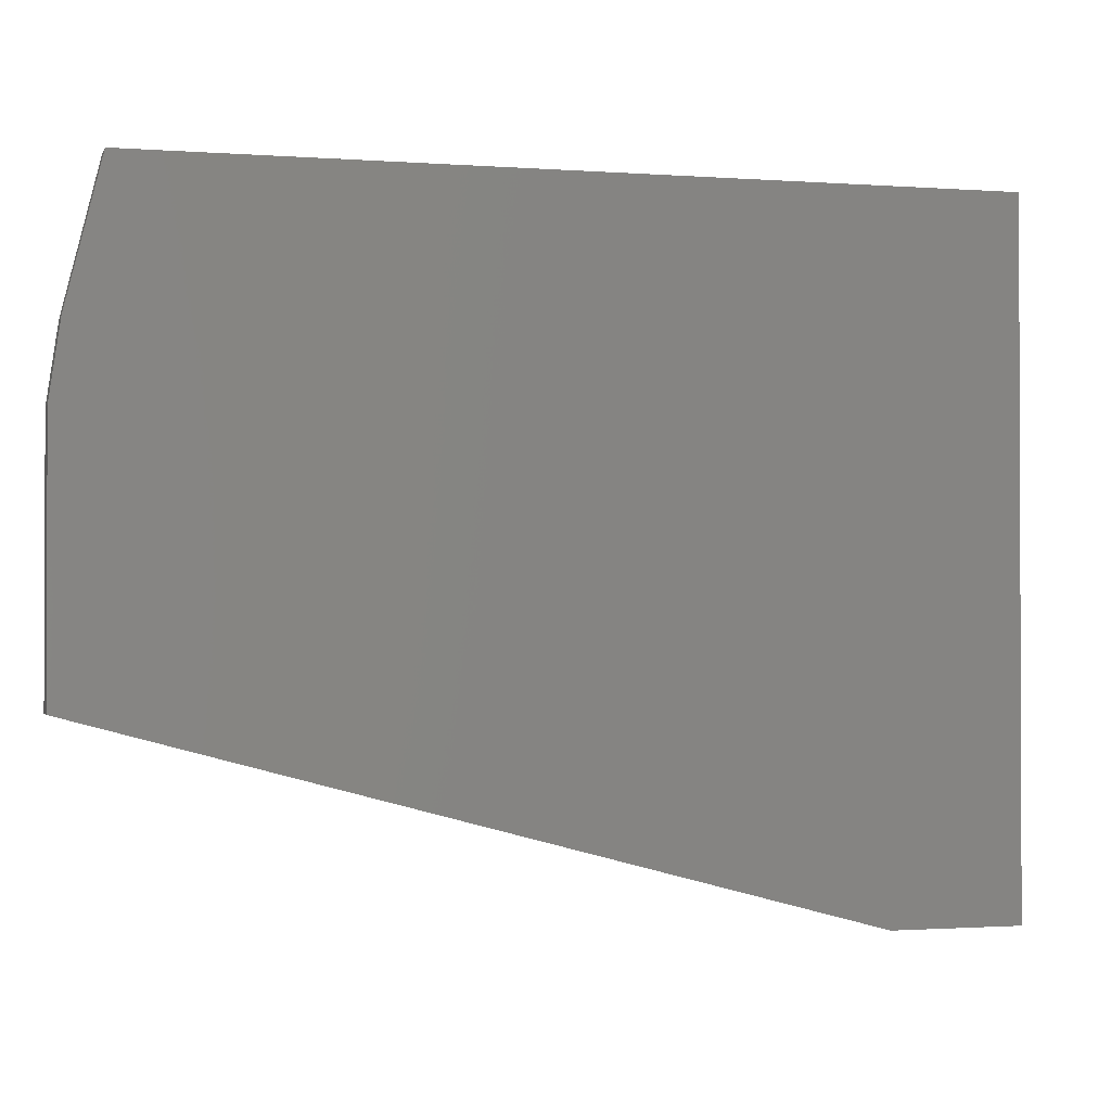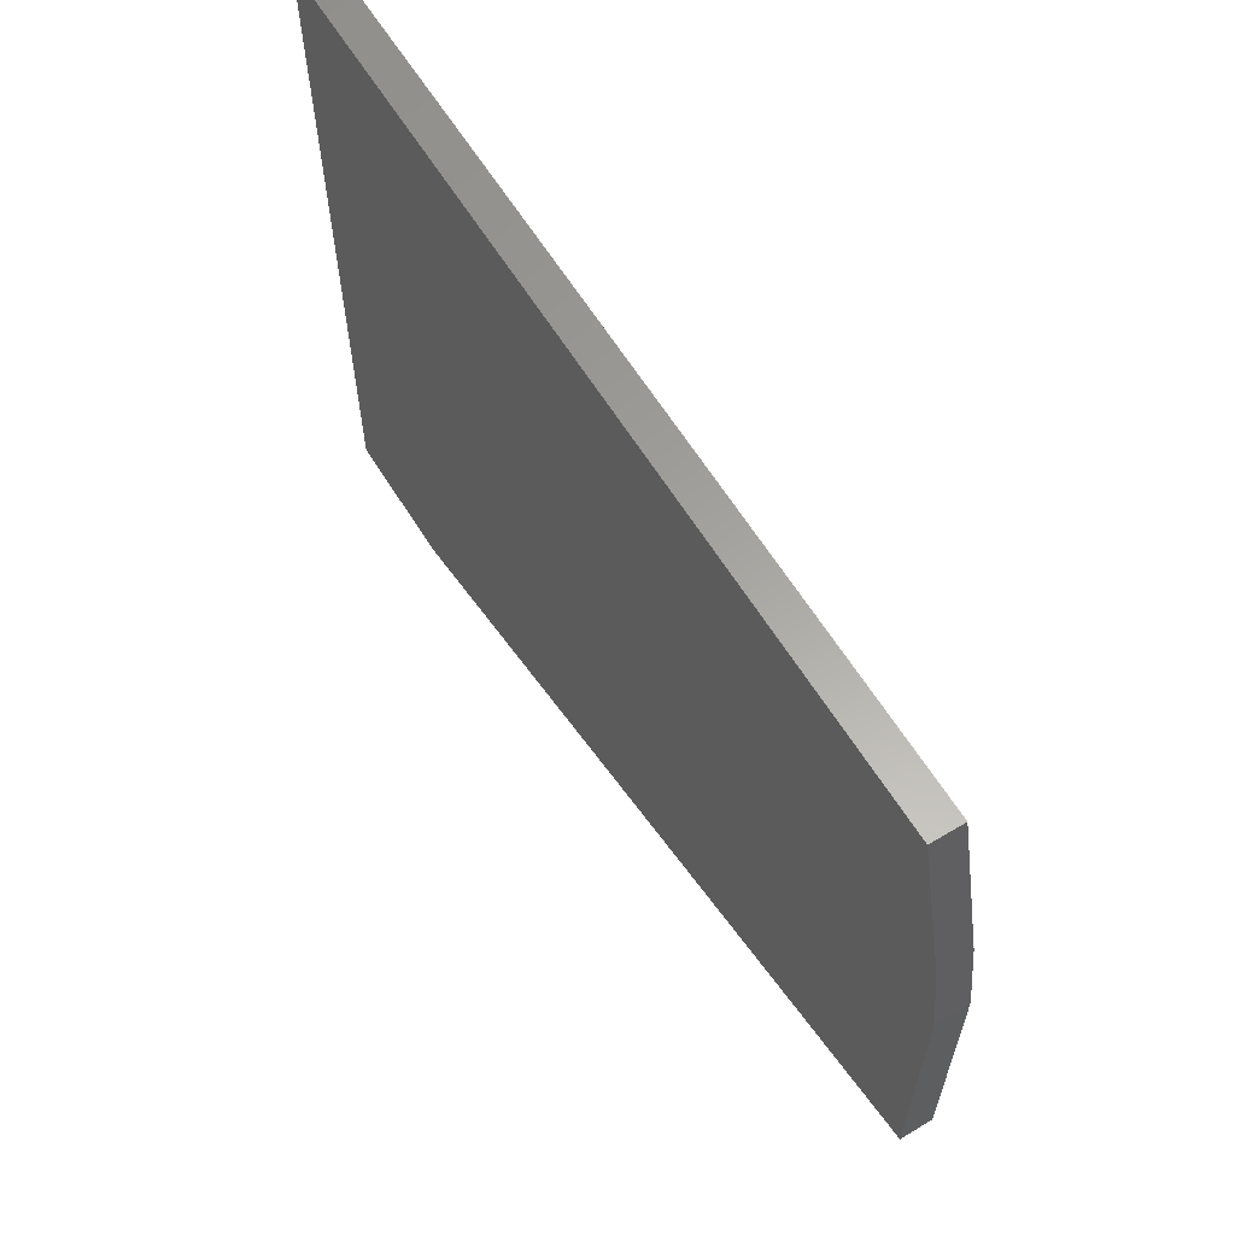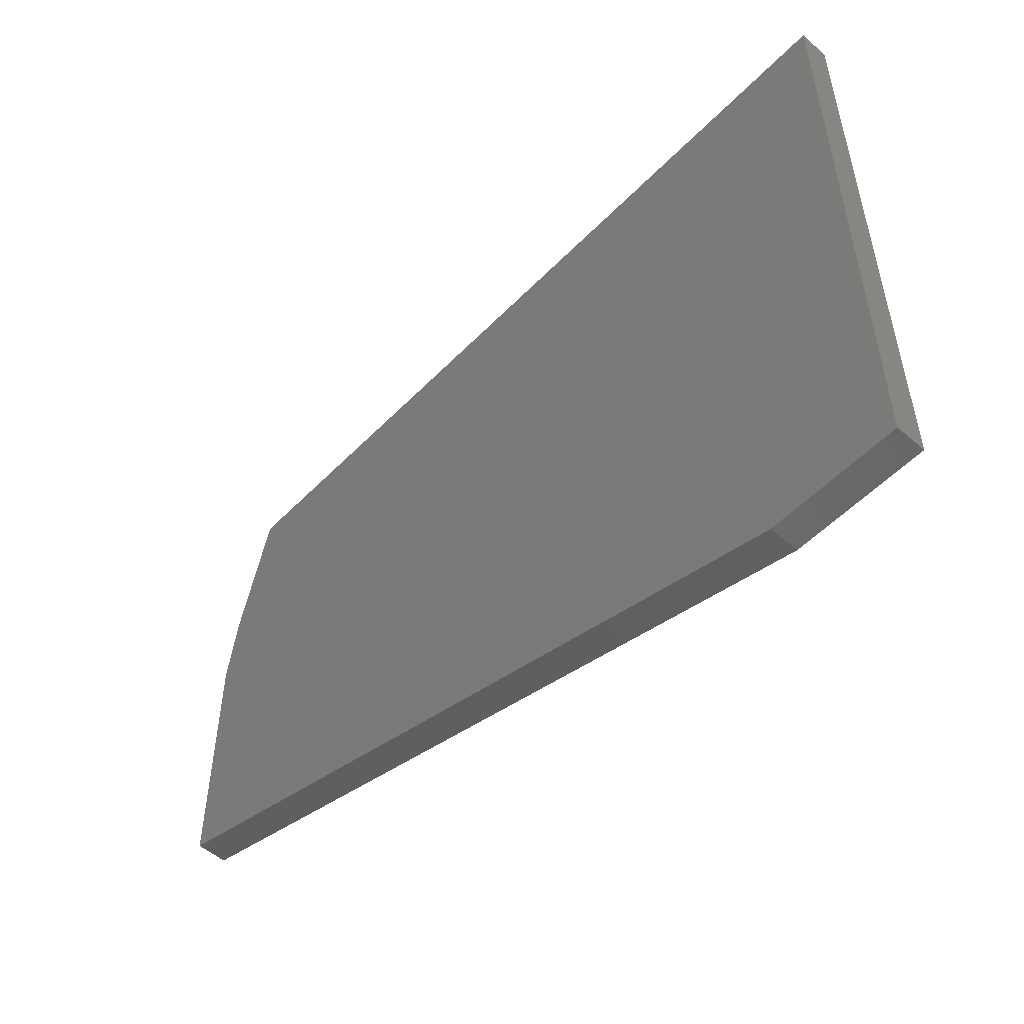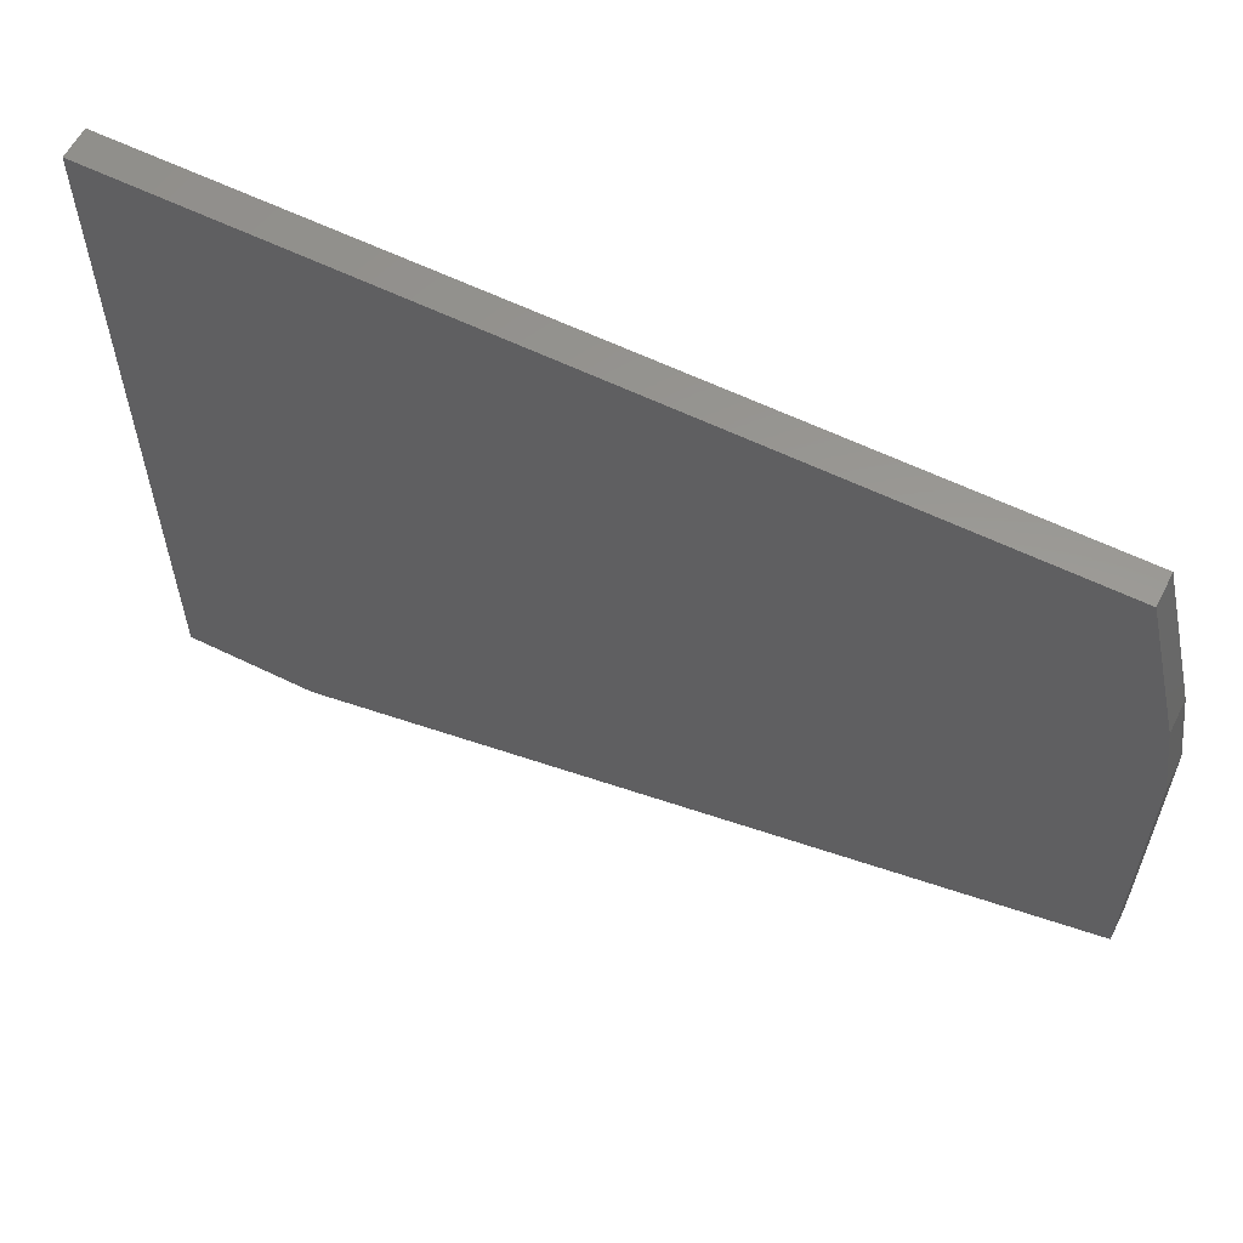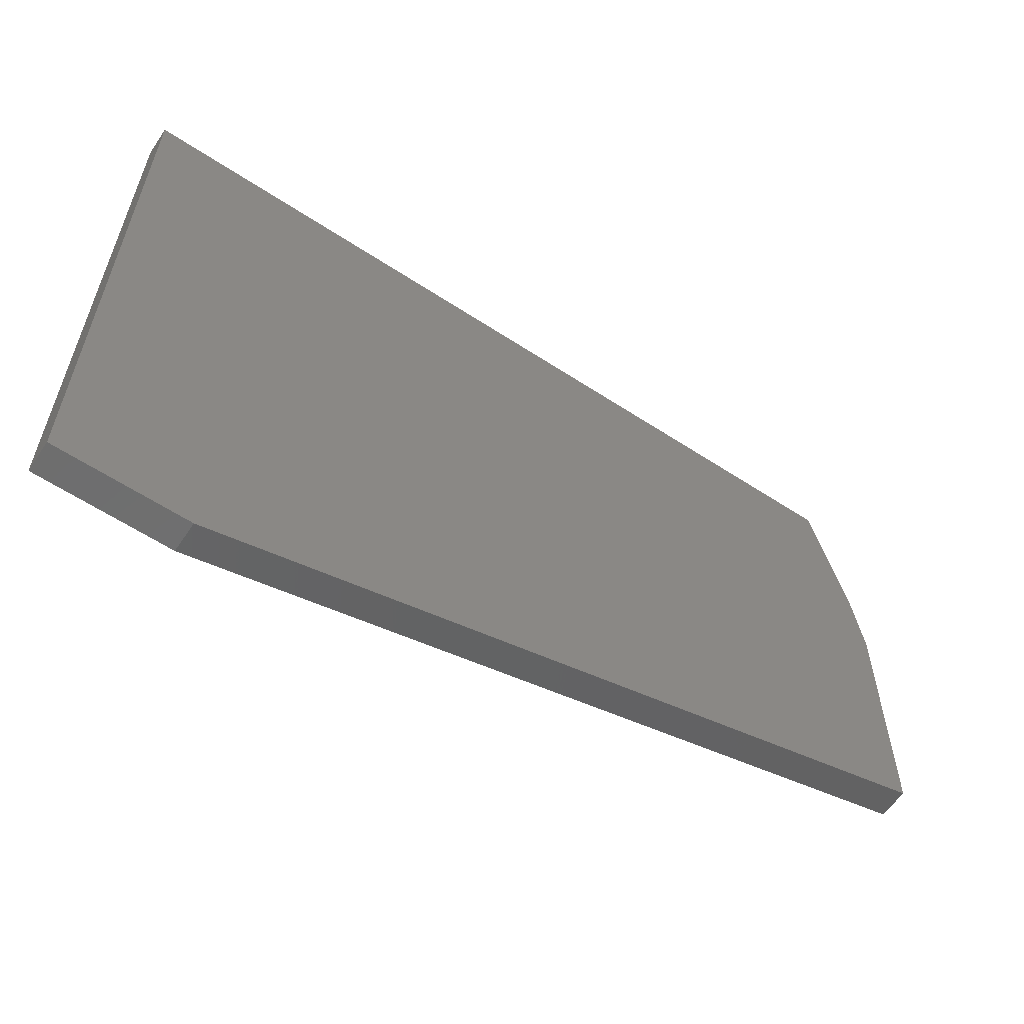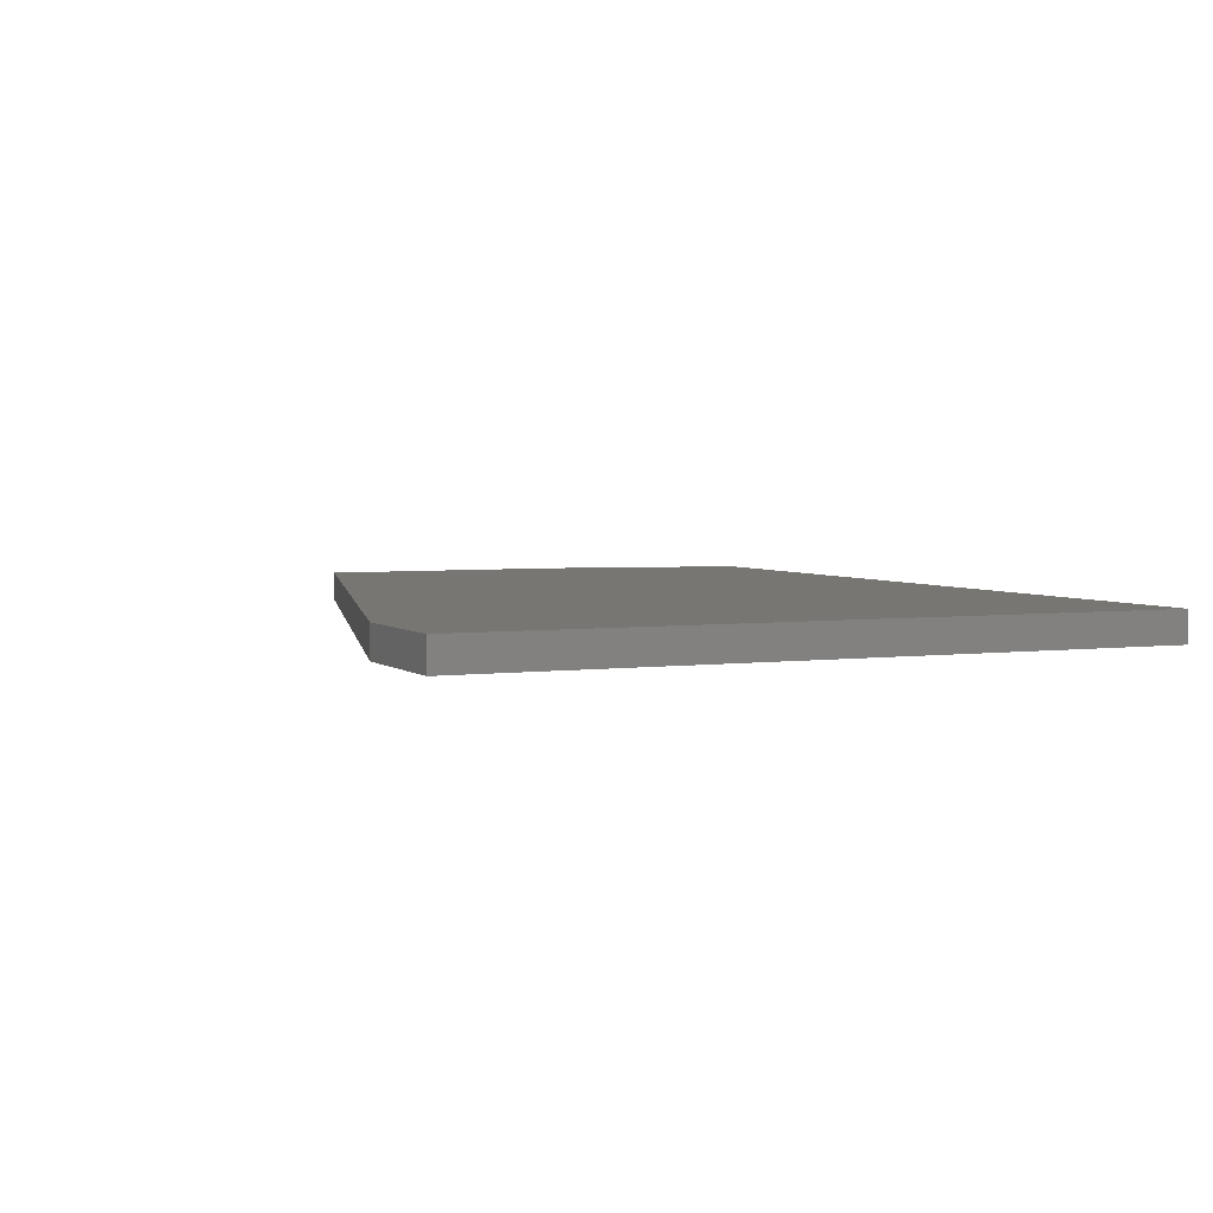
<metadata>
{"format":"stl","ext":"stl","renderer":"f3d","projection":"perspective","resolution":1024,"background":"white","views":[{"elev":-1.2,"azim":-15.3,"up":"+Y"},{"elev":61.6,"azim":-121.5,"up":"+Y"},{"elev":-53.0,"azim":47.3,"up":"+Y"},{"elev":59.2,"azim":-153.2,"up":"+Y"},{"elev":-59.9,"azim":146.1,"up":"+Y"},{"elev":3.7,"azim":65.9,"up":"+Z"}]}
</metadata>
<code>
# stl→obj: 18 verts, 32 faces
v -0.2969 0.2276 0.01562
v -0.7262 0.2276 0.01562
v -0.2969 0.06546 0.01562
v -0.7443 0.155 0.01562
v -0.75 0.1166 0.01562
v -0.2969 -0.01562 0.01562
v -0.75 -0.01562 0.01562
v -0.2969 -0.1206 0.01562
v -0.3637 -0.1206 0.01562
v -0.75 0.1166 0
v -0.7443 0.155 0
v -0.2969 0.06546 0
v -0.7262 0.2276 0
v -0.2969 0.2276 0
v -0.2969 -0.01562 0
v -0.75 -0.01562 0
v -0.2969 -0.1206 0
v -0.3637 -0.1206 0
f 1 2 3
f 3 2 4
f 3 4 5
f 3 5 6
f 6 5 7
f 6 7 8
f 8 7 9
f 10 11 12
f 12 11 13
f 12 13 14
f 12 15 10
f 10 15 16
f 15 17 16
f 16 17 18
f 5 10 7
f 7 10 16
f 2 13 4
f 4 13 11
f 5 4 10
f 10 4 11
f 1 14 2
f 2 14 13
f 3 12 1
f 1 12 14
f 6 15 3
f 3 15 12
f 8 17 6
f 6 17 15
f 9 18 8
f 8 18 17
f 7 16 9
f 9 16 18

</code>
